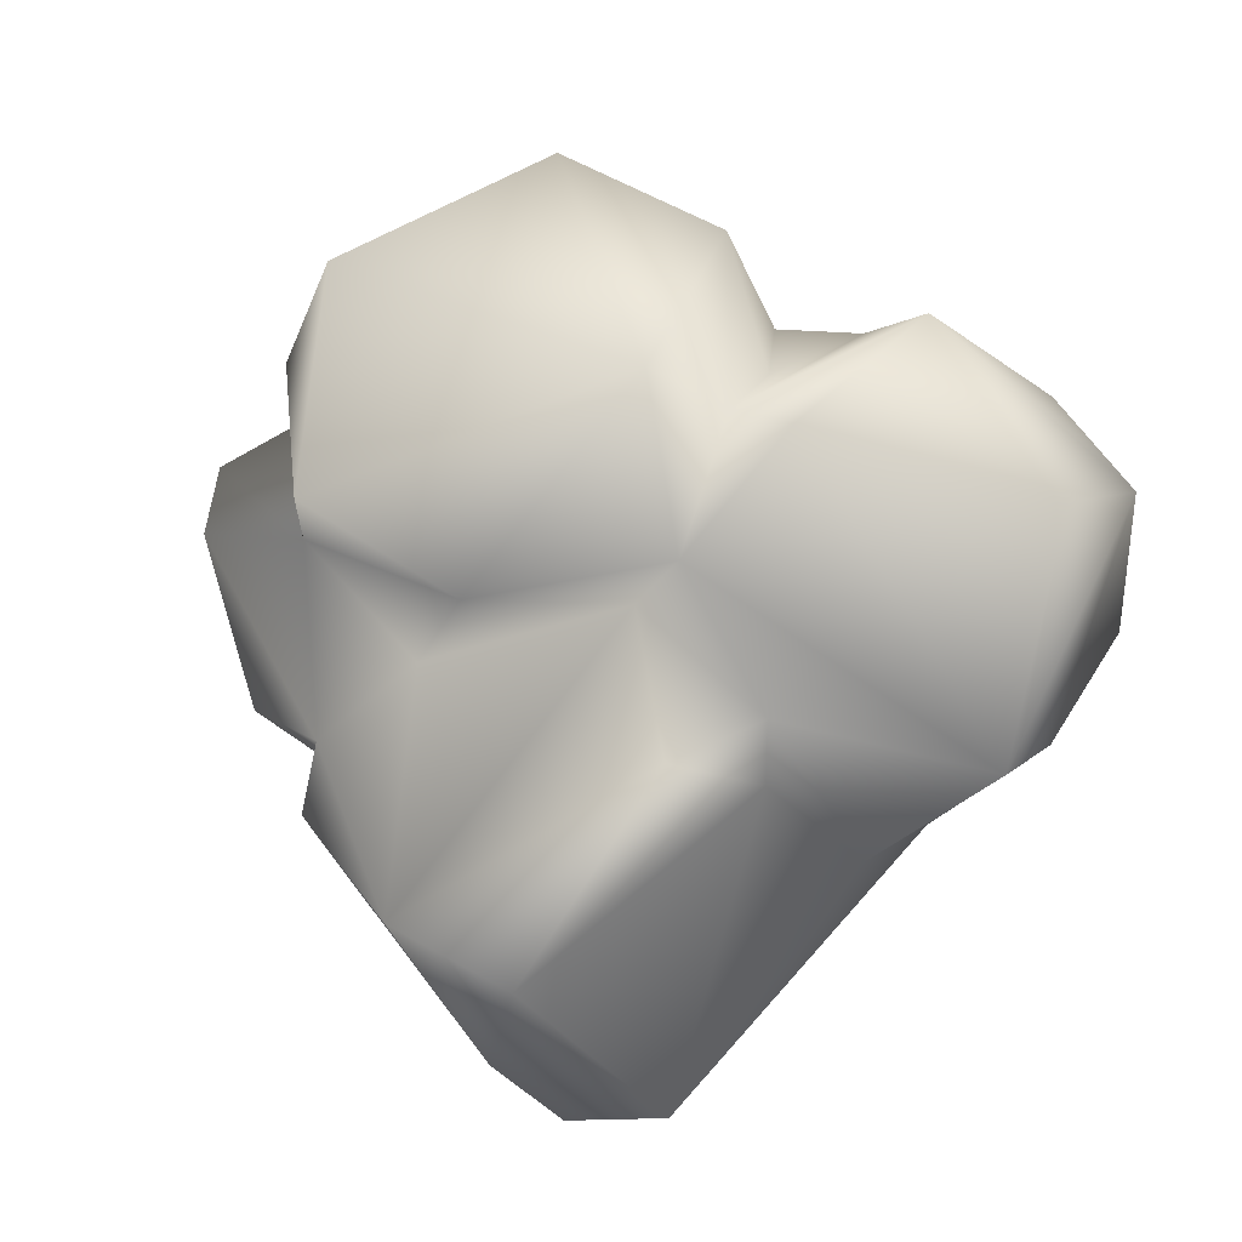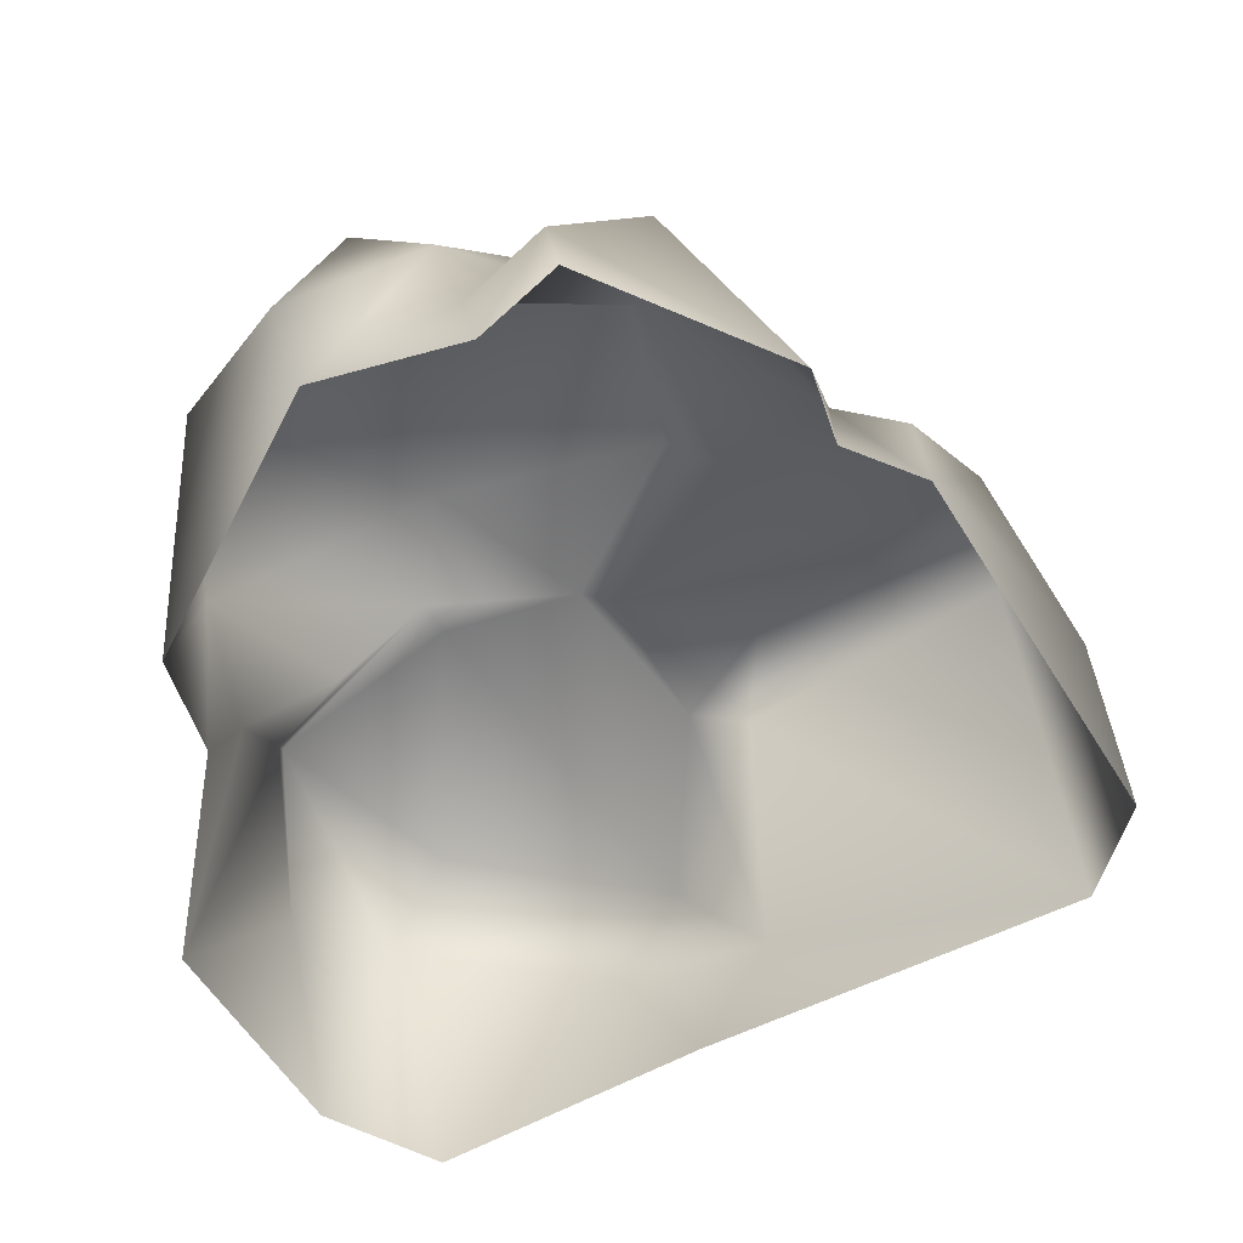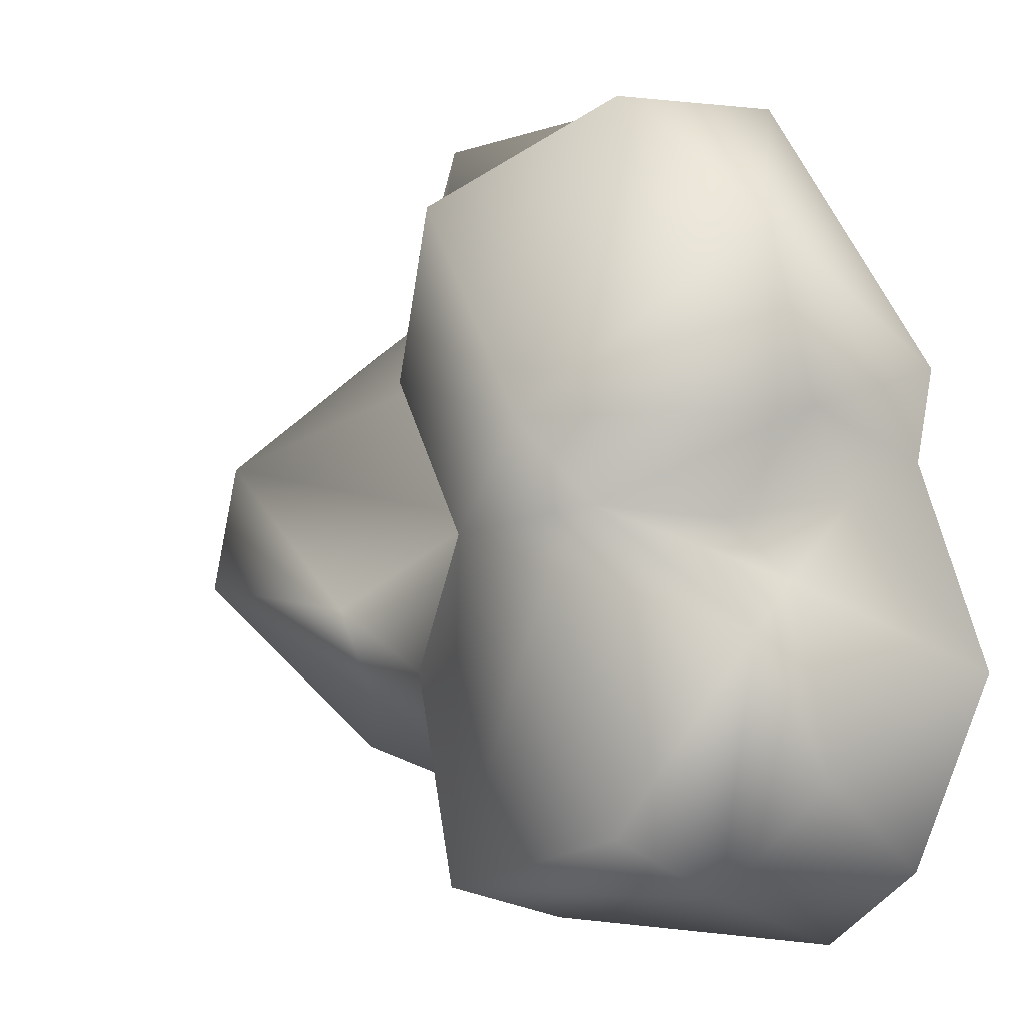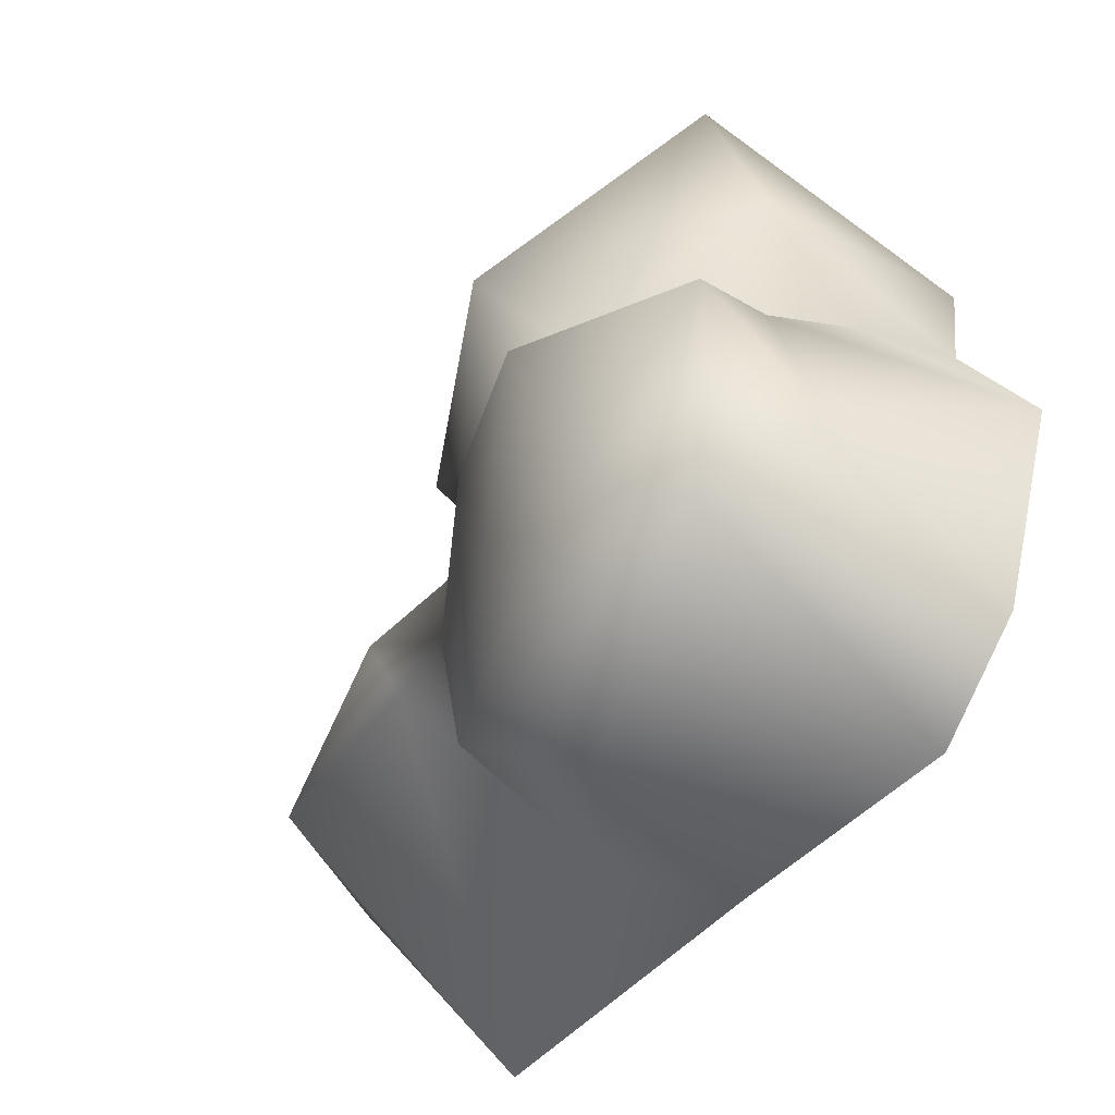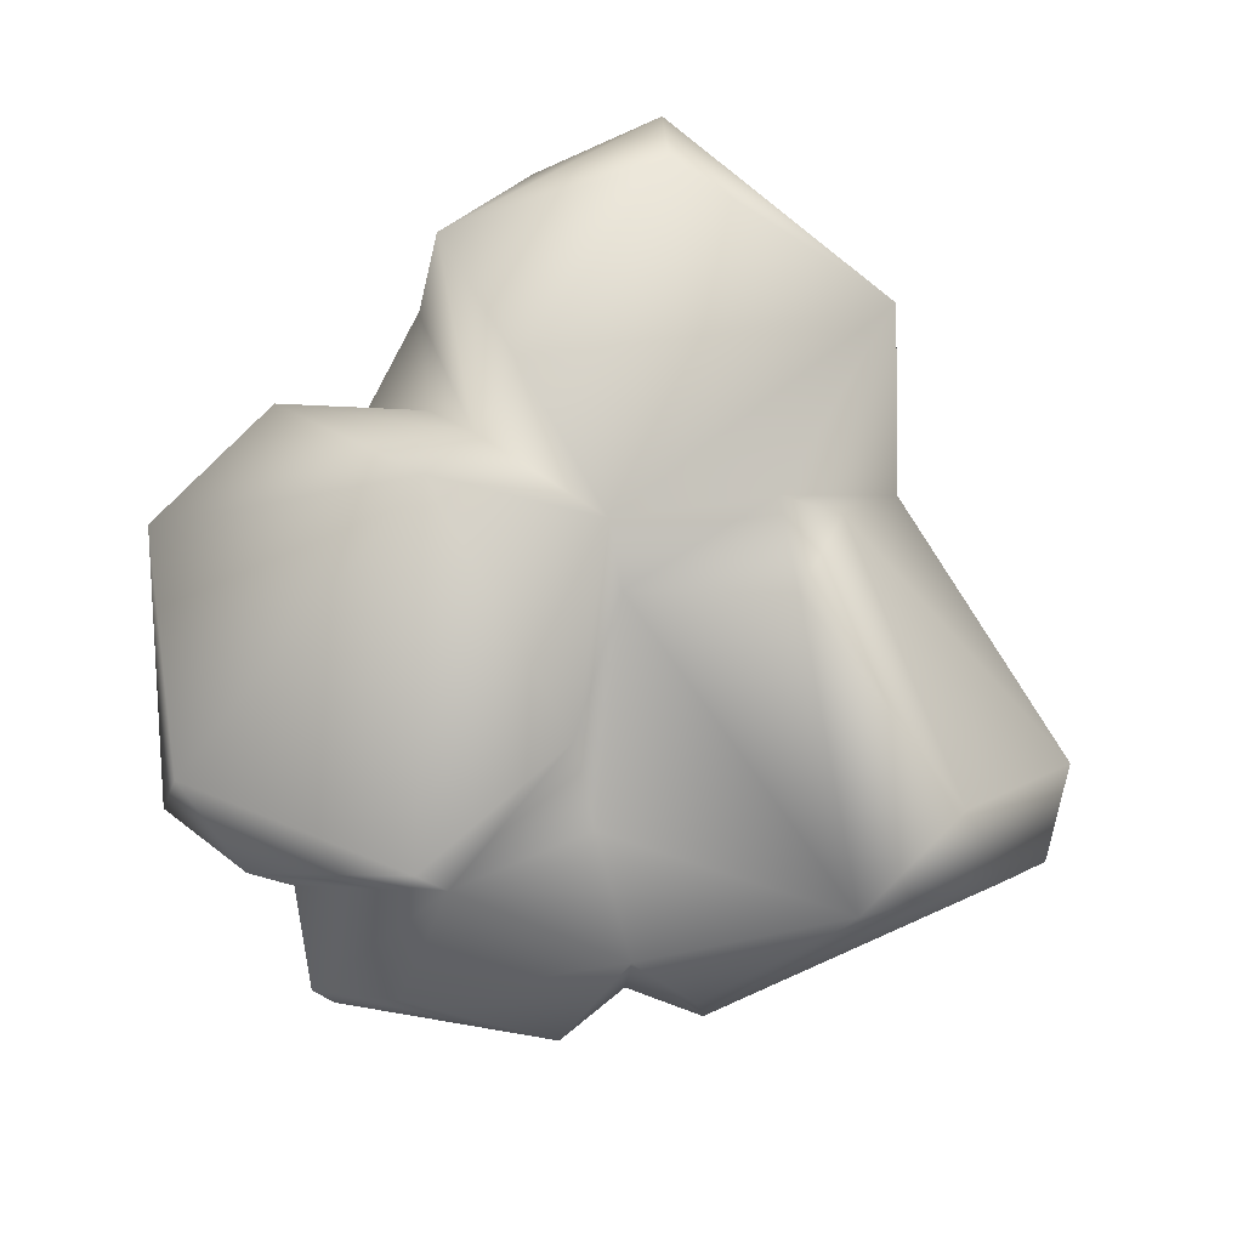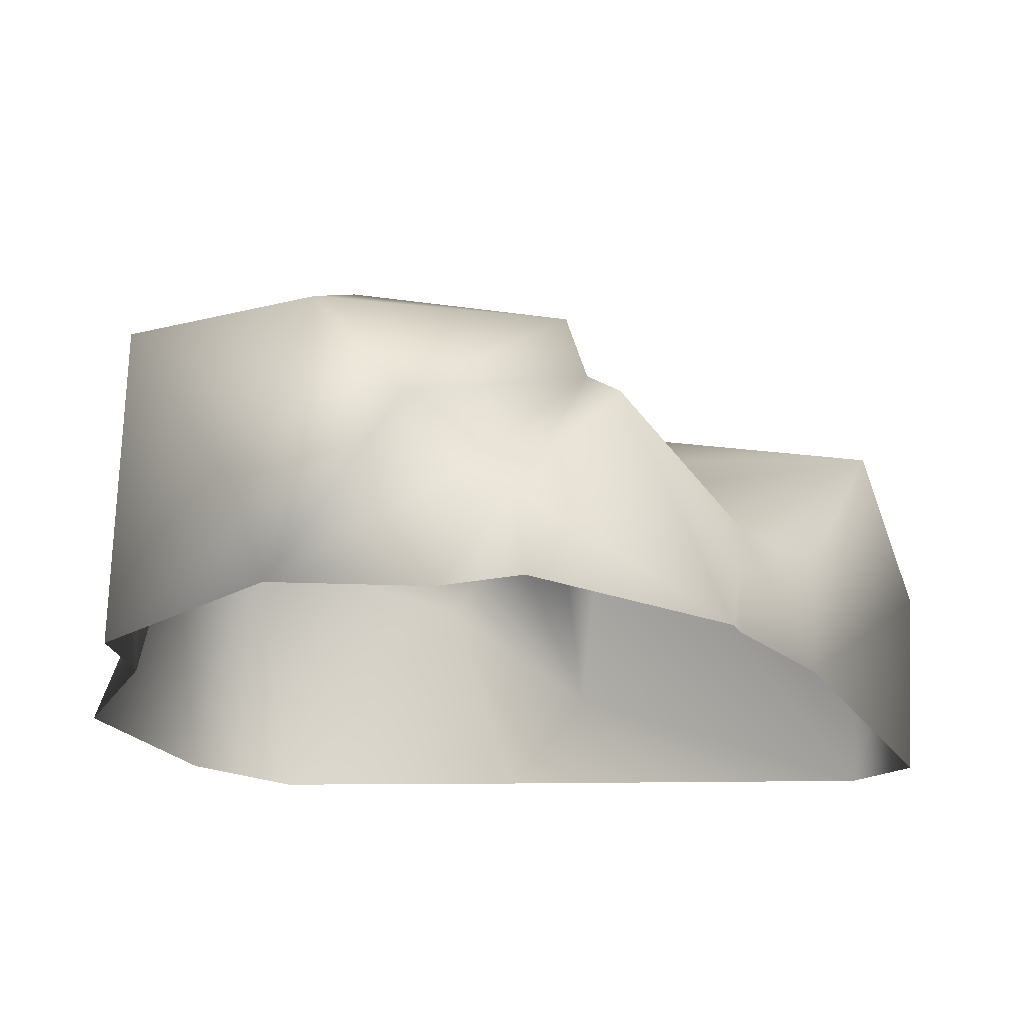
<metadata>
{"format":"obj","ext":"obj","renderer":"f3d","projection":"perspective","resolution":1024,"background":"white","views":[{"elev":78.7,"azim":116.2,"up":"+Y"},{"elev":-62.0,"azim":9.8,"up":"+Y"},{"elev":-5.1,"azim":-139.9,"up":"+Z"},{"elev":-57.4,"azim":-122.8,"up":"+Z"},{"elev":74.5,"azim":43.6,"up":"+Y"},{"elev":70.8,"azim":3.8,"up":"+Z"}]}
</metadata>
<code>
v -0.9441 1.137 -1.217
v -0.7468 1.254 -0.2548
v -1.414 0.9415 -0.4916
v -0.02034 0.9593 -1.429
v -0.1743 1.098 -0.09949
v 0.1629 0.9455 -0.6094
v 0.347 0.1323 -1.149
v -0.02511 0.7961 -0.004591
v -1.175 0.8311 -1.43
v -0.2579 0.6003 -1.55
v -0.954 -0.2159 -1.671
v 0.06663 -0.2245 -1.314
v 1.509 -0.2098 -0.9087
v 0.3824 0.9777 -0.7041
v 1.391 0.8841 -0.2364
v 0.4746 1.064 -0.3634
v 0.1629 0.9455 -0.6094
v 1.369 0.788 0.2762
v 0.4569 0.4595 0.6407
v 0.8598 0.2661 0.8718
v 0.2684 0.6985 1.178
v 0.2596 0.958 0.5342
v -1.345 -0.2244 -1.376
v 1.638 0.3897 -0.2465
v 1.147 -0.2246 0.7802
v 1.123 0.1748 0.8086
v 0.8665 -0.1334 0.9139
v 1.693 -0.2245 -0.5557
v 0.3808 0.4957 1.558
v 0.8195 -0.2031 1.223
v 0.8665 -0.1334 0.9139
v 0.0572 0.05316 1.736
v 0.2684 0.6985 1.178
v -0.257 0.1026 1.509
v 0.1039 -0.2228 1.703
v -0.1964 -0.2195 1.504
v -1.459 0.5425 -1.023
v -1.675 -0.2225 -0.6188
v -1.347 0.6172 -0.2971
v -1.349 0.1914 0.03926
v -1.051 0.6202 -0.0525
v -1.379 -0.2245 0.197
v -0.7574 1.031 -0.01624
v -1.349 0.1914 0.03926
v -1.473 0.6474 0.3257
v -1.379 -0.2245 0.197
v -1.444 -0.2243 0.5591
v -1.406 0.8317 0.9874
v -0.8475 -0.008682 1.638
v -0.6837 0.7736 1.564
v -0.6749 1.362 0.2764
v 0.1809 0.8877 1.236
v -0.3463 0.4248 1.607
v -0.7574 1.031 -0.01624
v -0.02511 0.7961 -0.004591
v 0.4569 0.4595 0.6407
v 0.2684 0.6985 1.178
v -0.257 0.1026 1.509
v -0.7732 -0.2245 1.446
v -0.1964 -0.2195 1.504
g Rock3_(49)_2911_72
f 1 3 2
f 1 2 4
f 4 2 5
f 6 4 5
f 7 4 6
f 5 8 6
f 9 3 1
f 4 9 1
f 10 9 4
f 10 4 7
f 11 9 10
f 12 11 10
f 10 7 12
f 7 13 12
f 7 14 13
f 6 14 7
f 15 13 14
f 15 14 16
f 14 6 16
f 17 8 16
f 8 18 16
f 15 16 18
f 8 19 18
f 19 20 18
f 21 20 19
f 19 22 21
f 9 11 23
f 15 18 24
f 24 13 15
f 18 25 24
f 26 25 18
f 26 20 25
f 26 18 20
f 27 25 20
f 13 24 28
f 28 24 25
f 29 30 20
f 20 30 31
f 32 30 29
f 21 32 29
f 20 33 29
f 32 33 34
f 32 35 30
f 36 35 32
f 36 32 34
f 23 38 37
f 38 39 37
f 40 39 38
f 40 41 39
f 38 42 40
f 43 39 41
f 43 3 39
f 3 37 39
f 3 9 37
f 37 9 23
f 44 45 41
f 45 44 46
f 45 46 47
f 47 48 45
f 47 49 48
f 48 49 50
f 48 50 51
f 51 45 48
f 52 51 50
f 22 51 52
f 50 49 53
f 52 50 53
f 54 45 51
f 5 51 22
f 54 51 5
f 22 55 5
f 56 55 22
f 52 57 22
f 53 33 52
f 53 58 33
f 59 58 53
f 49 47 59
f 49 59 53
f 2 54 5
f 54 2 3
f 59 60 58
f 41 45 54

</code>
